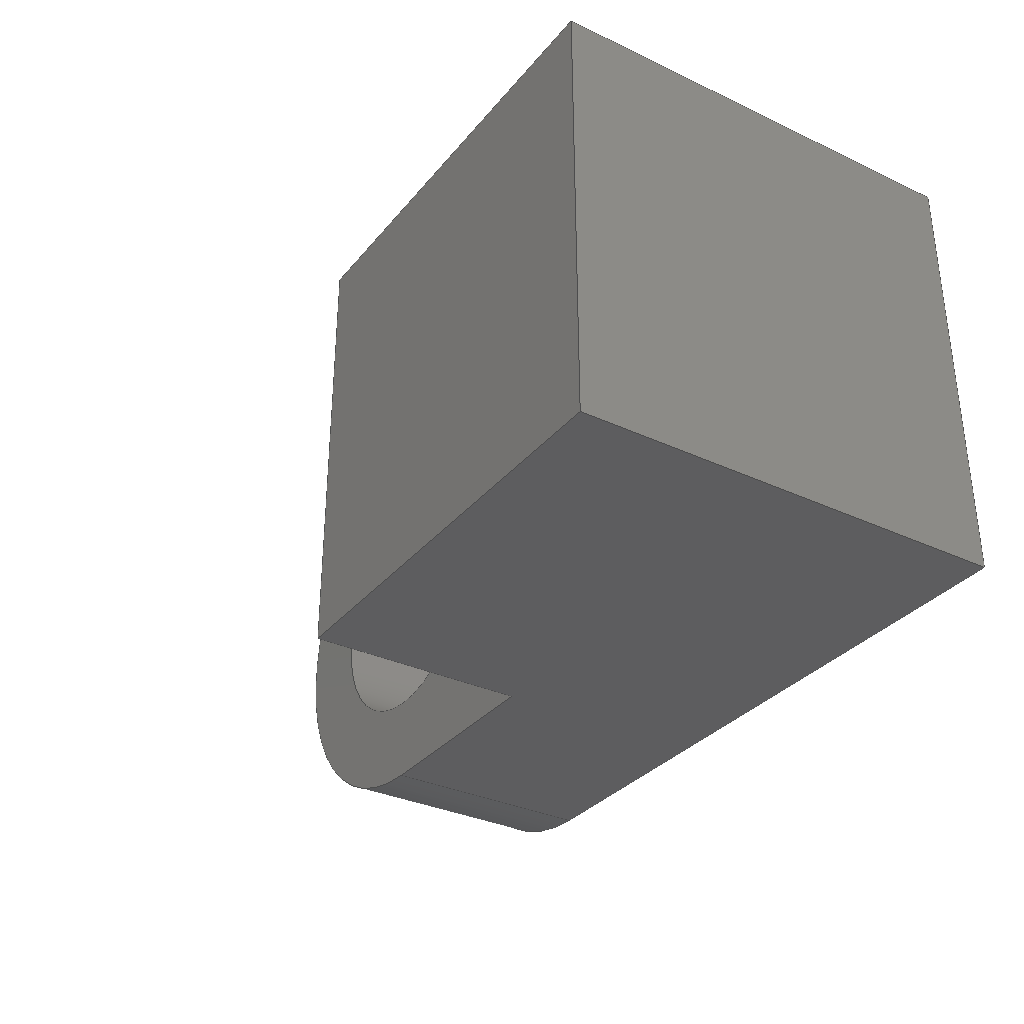
<metadata>
{"format":"step","ext":"stp","renderer":"f3d","projection":"perspective","resolution":1024,"background":"white","views":[{"elev":-32.8,"azim":-122.9,"up":"+Y"}]}
</metadata>
<code>
ISO-10303-21;
DATA;
#1=PRODUCT('Part2','','',(#346)) ;
#2=APPLICATION_CONTEXT('configuration controlled 3D design of mechanical parts and assemblies') ;
#3=PRODUCT_DEFINITION(' ',' ',#358,#280) ;
#4=SECURITY_CLASSIFICATION(' ',' ',#5) ;
#5=SECURITY_CLASSIFICATION_LEVEL('unclassified') ;
#6=CARTESIAN_POINT(' ',(0,0,0)) ;
#7=CARTESIAN_POINT('Axis2P3D Location',(0,0,-20)) ;
#8=CARTESIAN_POINT('Line Origine',(0,0,-20)) ;
#9=CARTESIAN_POINT('Vertex',(0,0,-40)) ;
#10=CARTESIAN_POINT('Vertex',(0,0,0)) ;
#11=CARTESIAN_POINT('Line Origine',(0,-20,-40)) ;
#12=CARTESIAN_POINT('Vertex',(0,-40,-40)) ;
#13=CARTESIAN_POINT('Line Origine',(0,-40,-20)) ;
#14=CARTESIAN_POINT('Vertex',(0,-40,0)) ;
#15=CARTESIAN_POINT('Line Origine',(0,-20,0)) ;
#16=CARTESIAN_POINT('Axis2P3D Location',(60,0,-20)) ;
#17=CARTESIAN_POINT('Line Origine',(20,-9.474e-15,-40)) ;
#18=CARTESIAN_POINT('Vertex',(40,0,-40)) ;
#19=CARTESIAN_POINT('Line Origine',(30,-7.105e-15,0)) ;
#20=CARTESIAN_POINT('Vertex',(60,-3.553e-15,0)) ;
#21=CARTESIAN_POINT('Line Origine',(60,0,-10)) ;
#22=CARTESIAN_POINT('Vertex',(60,0,-20)) ;
#23=CARTESIAN_POINT('Line Origine',(50,-2.368e-15,-20)) ;
#24=CARTESIAN_POINT('Vertex',(40,-4.737e-15,-20)) ;
#25=CARTESIAN_POINT('Line Origine',(40,-4.737e-15,-30)) ;
#26=CARTESIAN_POINT('Axis2P3D Location',(20,-20,-40)) ;
#27=CARTESIAN_POINT('Line Origine',(40,-20,-40)) ;
#28=CARTESIAN_POINT('Vertex',(40,-40,-40)) ;
#29=CARTESIAN_POINT('Line Origine',(20,-40,-40)) ;
#30=CARTESIAN_POINT('Axis2P3D Location',(60,-40,-20)) ;
#31=CARTESIAN_POINT('Line Origine',(40,-40,-30)) ;
#32=CARTESIAN_POINT('Vertex',(40,-40,-20)) ;
#33=CARTESIAN_POINT('Line Origine',(50,-40,-20)) ;
#34=CARTESIAN_POINT('Vertex',(60,-40,-20)) ;
#35=CARTESIAN_POINT('Line Origine',(60,-40,-10)) ;
#36=CARTESIAN_POINT('Vertex',(60,-40,0)) ;
#37=CARTESIAN_POINT('Line Origine',(30,-40,0)) ;
#38=CARTESIAN_POINT('Axis2P3D Location',(20,-20,0)) ;
#39=CARTESIAN_POINT('Axis2P3D Location',(60,-20,0)) ;
#40=CARTESIAN_POINT('Axis2P3D Location',(60,-20,0)) ;
#41=CARTESIAN_POINT('Vertex',(48,-20,0)) ;
#42=CARTESIAN_POINT('Vertex',(72,-20,0)) ;
#43=CARTESIAN_POINT('Axis2P3D Location',(60,-20,0)) ;
#44=CARTESIAN_POINT('Axis2P3D Location',(60,-20,-20)) ;
#45=CARTESIAN_POINT('Axis2P3D Location',(60,-20,-20)) ;
#46=CARTESIAN_POINT('Axis2P3D Location',(20,-20,-20)) ;
#47=CARTESIAN_POINT('Line Origine',(40,-20,-20)) ;
#48=CARTESIAN_POINT('Control Point',(48,-20,-20)) ;
#49=CARTESIAN_POINT('Control Point',(48,-21.19,-20)) ;
#50=CARTESIAN_POINT('Control Point',(48.15,-22.38,-20)) ;
#51=CARTESIAN_POINT('Control Point',(48.44,-23.54,-20)) ;
#52=CARTESIAN_POINT('Control Point',(49.31,-25.77,-20)) ;
#53=CARTESIAN_POINT('Control Point',(50.7,-27.72,-20)) ;
#54=CARTESIAN_POINT('Control Point',(51.51,-28.61,-20)) ;
#55=CARTESIAN_POINT('Control Point',(53.33,-30.15,-20)) ;
#56=CARTESIAN_POINT('Control Point',(55.48,-31.21,-20)) ;
#57=CARTESIAN_POINT('Control Point',(56.62,-31.61,-20)) ;
#58=CARTESIAN_POINT('Control Point',(58.96,-32.1,-20)) ;
#59=CARTESIAN_POINT('Control Point',(61.35,-32.01,-20)) ;
#60=CARTESIAN_POINT('Control Point',(62.54,-31.82,-20)) ;
#61=CARTESIAN_POINT('Control Point',(64.83,-31.14,-20)) ;
#62=CARTESIAN_POINT('Control Point',(66.89,-29.93,-20)) ;
#63=CARTESIAN_POINT('Control Point',(67.85,-29.2,-20)) ;
#64=CARTESIAN_POINT('Control Point',(69.55,-27.51,-20)) ;
#65=CARTESIAN_POINT('Control Point',(70.78,-25.46,-20)) ;
#66=CARTESIAN_POINT('Control Point',(71.27,-24.37,-20)) ;
#67=CARTESIAN_POINT('Control Point',(71.74,-22.82,-20)) ;
#68=CARTESIAN_POINT('Control Point',(71.95,-21.24,-20)) ;
#69=CARTESIAN_POINT('Control Point',(71.98,-20.82,-20)) ;
#70=CARTESIAN_POINT('Control Point',(72,-20.41,-20)) ;
#71=CARTESIAN_POINT('Control Point',(72,-20,-20)) ;
#72=CARTESIAN_POINT('Vertex',(72,-20,-20)) ;
#73=CARTESIAN_POINT('Vertex',(48,-20,-20)) ;
#74=CARTESIAN_POINT('Control Point',(72,-20,-20)) ;
#75=CARTESIAN_POINT('Control Point',(72,-18.81,-20)) ;
#76=CARTESIAN_POINT('Control Point',(71.85,-17.62,-20)) ;
#77=CARTESIAN_POINT('Control Point',(71.56,-16.46,-20)) ;
#78=CARTESIAN_POINT('Control Point',(70.69,-14.23,-20)) ;
#79=CARTESIAN_POINT('Control Point',(69.3,-12.28,-20)) ;
#80=CARTESIAN_POINT('Control Point',(68.49,-11.39,-20)) ;
#81=CARTESIAN_POINT('Control Point',(66.67,-9.845,-20)) ;
#82=CARTESIAN_POINT('Control Point',(64.52,-8.787,-20)) ;
#83=CARTESIAN_POINT('Control Point',(63.38,-8.394,-20)) ;
#84=CARTESIAN_POINT('Control Point',(61.04,-7.898,-20)) ;
#85=CARTESIAN_POINT('Control Point',(58.65,-7.987,-20)) ;
#86=CARTESIAN_POINT('Control Point',(57.46,-8.18,-20)) ;
#87=CARTESIAN_POINT('Control Point',(55.17,-8.855,-20)) ;
#88=CARTESIAN_POINT('Control Point',(53.11,-10.07,-20)) ;
#89=CARTESIAN_POINT('Control Point',(52.15,-10.8,-20)) ;
#90=CARTESIAN_POINT('Control Point',(50.45,-12.49,-20)) ;
#91=CARTESIAN_POINT('Control Point',(49.22,-14.54,-20)) ;
#92=CARTESIAN_POINT('Control Point',(48.73,-15.63,-20)) ;
#93=CARTESIAN_POINT('Control Point',(48.26,-17.18,-20)) ;
#94=CARTESIAN_POINT('Control Point',(48.05,-18.76,-20)) ;
#95=CARTESIAN_POINT('Control Point',(48.02,-19.18,-20)) ;
#96=CARTESIAN_POINT('Control Point',(48,-19.59,-20)) ;
#97=CARTESIAN_POINT('Control Point',(48,-20,-20)) ;
#98=CARTESIAN_POINT('Axis2P3D Location',(40,0,-40)) ;
#99=CARTESIAN_POINT('Axis2P3D Location',(60,-20,-20)) ;
#100=CARTESIAN_POINT('Line Origine',(48,-20,-20)) ;
#101=CARTESIAN_POINT('Line Origine',(72,-20,-20)) ;
#102=CARTESIAN_POINT('Axis2P3D Location',(60,-20,-20)) ;
#103=DIRECTION('Axis2P3D Direction',(-1,0,0)) ;
#104=DIRECTION('Axis2P3D XDirection',(0,-1,0)) ;
#105=DIRECTION('Vector Direction',(0,0,1)) ;
#106=DIRECTION('Vector Direction',(0,-1,0)) ;
#107=DIRECTION('Vector Direction',(0,0,1)) ;
#108=DIRECTION('Vector Direction',(0,-1,0)) ;
#109=DIRECTION('Axis2P3D Direction',(-2.368e-16,1,0)) ;
#110=DIRECTION('Axis2P3D XDirection',(-1,-2.368e-16,-0)) ;
#111=DIRECTION('Vector Direction',(-1,-2.368e-16,0)) ;
#112=DIRECTION('Vector Direction',(-1,-2.368e-16,0)) ;
#113=DIRECTION('Vector Direction',(0,0,1)) ;
#114=DIRECTION('Vector Direction',(-1,-2.368e-16,0)) ;
#115=DIRECTION('Vector Direction',(0,0,1)) ;
#116=DIRECTION('Axis2P3D Direction',(0,0,1)) ;
#117=DIRECTION('Axis2P3D XDirection',(1,0,0)) ;
#118=DIRECTION('Vector Direction',(0,-1,0)) ;
#119=DIRECTION('Vector Direction',(-1,0,0)) ;
#120=DIRECTION('Axis2P3D Direction',(2.368e-16,1,-0)) ;
#121=DIRECTION('Axis2P3D XDirection',(-1,2.368e-16,0)) ;
#122=DIRECTION('Vector Direction',(0,0,1)) ;
#123=DIRECTION('Vector Direction',(1,-3.553e-16,0)) ;
#124=DIRECTION('Vector Direction',(0,0,1)) ;
#125=DIRECTION('Vector Direction',(-1,2.368e-16,0)) ;
#126=DIRECTION('Axis2P3D Direction',(0,0,1)) ;
#127=DIRECTION('Axis2P3D XDirection',(1,0,0)) ;
#128=DIRECTION('Axis2P3D Direction',(0,0,1)) ;
#129=DIRECTION('Axis2P3D Direction',(0,0,1)) ;
#130=DIRECTION('Axis2P3D Direction',(0,0,1)) ;
#131=DIRECTION('Axis2P3D Direction',(0,0,1)) ;
#132=DIRECTION('Axis2P3D XDirection',(-1.072e-15,-1,0)) ;
#133=DIRECTION('Axis2P3D Direction',(0,0,1)) ;
#134=DIRECTION('Axis2P3D Direction',(0,0,-1)) ;
#135=DIRECTION('Axis2P3D XDirection',(-1,0,0)) ;
#136=DIRECTION('Vector Direction',(0,-1,0)) ;
#137=DIRECTION('Axis2P3D Direction',(-1,0,0)) ;
#138=DIRECTION('Axis2P3D XDirection',(0,-1,0)) ;
#139=DIRECTION('Axis2P3D Direction',(0,0,1)) ;
#140=DIRECTION('Axis2P3D XDirection',(-1,1.225e-16,0)) ;
#141=DIRECTION('Vector Direction',(0,0,1)) ;
#142=DIRECTION('Vector Direction',(0,0,1)) ;
#143=DIRECTION('Axis2P3D Direction',(0,0,1)) ;
#144=DIRECTION('Axis2P3D XDirection',(1,0,0)) ;
#145=AXIS2_PLACEMENT_3D(' ',#6,$,$) ;
#146=AXIS2_PLACEMENT_3D('Plane Axis2P3D',#7,#103,#104) ;
#147=AXIS2_PLACEMENT_3D('Plane Axis2P3D',#16,#109,#110) ;
#148=AXIS2_PLACEMENT_3D('Plane Axis2P3D',#26,#116,#117) ;
#149=AXIS2_PLACEMENT_3D('Plane Axis2P3D',#30,#120,#121) ;
#150=AXIS2_PLACEMENT_3D('Plane Axis2P3D',#38,#126,#127) ;
#151=AXIS2_PLACEMENT_3D('Circle Axis2P3D',#39,#128,$) ;
#152=AXIS2_PLACEMENT_3D('Circle Axis2P3D',#40,#129,$) ;
#153=AXIS2_PLACEMENT_3D('Circle Axis2P3D',#43,#130,$) ;
#154=AXIS2_PLACEMENT_3D('Cylinder Axis2P3D',#44,#131,#132) ;
#155=AXIS2_PLACEMENT_3D('Circle Axis2P3D',#45,#133,$) ;
#156=AXIS2_PLACEMENT_3D('Plane Axis2P3D',#46,#134,#135) ;
#157=AXIS2_PLACEMENT_3D('Plane Axis2P3D',#98,#137,#138) ;
#158=AXIS2_PLACEMENT_3D('Cylinder Axis2P3D',#99,#139,#140) ;
#159=AXIS2_PLACEMENT_3D('Cylinder Axis2P3D',#102,#143,#144) ;
#160=PRODUCT_DEFINITION_SHAPE(' ',' ',#3) ;
#161=APPROVAL_PERSON_ORGANIZATION(#162,#165,#167) ;
#162=PERSON_AND_ORGANIZATION(#163,#164) ;
#163=PERSON(' ',' ',' ',$,$,$) ;
#164=ORGANIZATION(' ',' ',' ') ;
#165=APPROVAL(#166,' ') ;
#166=APPROVAL_STATUS('not_yet_approved') ;
#167=APPROVAL_ROLE('APPROVER') ;
#168=DATE_AND_TIME(#257,#169) ;
#169=LOCAL_TIME(16,30,25,#170) ;
#170=COORDINATED_UNIVERSAL_TIME_OFFSET(0,0,.AHEAD.) ;
#171=ORIENTED_EDGE('',*,*,#281,.F.) ;
#172=ORIENTED_EDGE('',*,*,#282,.T.) ;
#173=ORIENTED_EDGE('',*,*,#283,.T.) ;
#174=ORIENTED_EDGE('',*,*,#284,.F.) ;
#175=ORIENTED_EDGE('',*,*,#285,.T.) ;
#176=ORIENTED_EDGE('',*,*,#281,.T.) ;
#177=ORIENTED_EDGE('',*,*,#286,.F.) ;
#178=ORIENTED_EDGE('',*,*,#287,.F.) ;
#179=ORIENTED_EDGE('',*,*,#288,.F.) ;
#180=ORIENTED_EDGE('',*,*,#289,.F.) ;
#181=ORIENTED_EDGE('',*,*,#290,.F.) ;
#182=ORIENTED_EDGE('',*,*,#291,.F.) ;
#183=ORIENTED_EDGE('',*,*,#282,.F.) ;
#184=ORIENTED_EDGE('',*,*,#285,.F.) ;
#185=ORIENTED_EDGE('',*,*,#292,.T.) ;
#186=ORIENTED_EDGE('',*,*,#293,.F.) ;
#187=ORIENTED_EDGE('',*,*,#294,.T.) ;
#188=ORIENTED_EDGE('',*,*,#295,.F.) ;
#189=ORIENTED_EDGE('',*,*,#283,.F.) ;
#190=ORIENTED_EDGE('',*,*,#291,.T.) ;
#191=ORIENTED_EDGE('',*,*,#295,.T.) ;
#192=ORIENTED_EDGE('',*,*,#296,.T.) ;
#193=ORIENTED_EDGE('',*,*,#286,.T.) ;
#194=ORIENTED_EDGE('',*,*,#284,.T.) ;
#195=ORIENTED_EDGE('',*,*,#297,.F.) ;
#196=ORIENTED_EDGE('',*,*,#298,.F.) ;
#197=ORIENTED_EDGE('',*,*,#287,.T.) ;
#198=ORIENTED_EDGE('',*,*,#296,.F.) ;
#199=ORIENTED_EDGE('',*,*,#294,.F.) ;
#200=ORIENTED_EDGE('',*,*,#299,.F.) ;
#201=ORIENTED_EDGE('',*,*,#288,.T.) ;
#202=ORIENTED_EDGE('',*,*,#299,.T.) ;
#203=ORIENTED_EDGE('',*,*,#293,.T.) ;
#204=ORIENTED_EDGE('',*,*,#300,.T.) ;
#205=ORIENTED_EDGE('',*,*,#301,.F.) ;
#206=ORIENTED_EDGE('',*,*,#302,.F.) ;
#207=ORIENTED_EDGE('',*,*,#292,.F.) ;
#208=ORIENTED_EDGE('',*,*,#290,.T.) ;
#209=ORIENTED_EDGE('',*,*,#289,.T.) ;
#210=ORIENTED_EDGE('',*,*,#300,.F.) ;
#211=ORIENTED_EDGE('',*,*,#301,.T.) ;
#212=ORIENTED_EDGE('',*,*,#303,.T.) ;
#213=ORIENTED_EDGE('',*,*,#297,.T.) ;
#214=ORIENTED_EDGE('',*,*,#304,.F.) ;
#215=ORIENTED_EDGE('',*,*,#302,.T.) ;
#216=ORIENTED_EDGE('',*,*,#304,.T.) ;
#217=ORIENTED_EDGE('',*,*,#298,.T.) ;
#218=ORIENTED_EDGE('',*,*,#303,.F.) ;
#219=FACE_BOUND('',#310,.T.) ;
#220=FACE_BOUND('',#313,.T.) ;
#221=CLOSED_SHELL('Closed Shell',(#242,#243,#244,#245,#246,#247,#248,#249,#250,#251)) ;
#222=VECTOR('Line Direction',#105,1) ;
#223=VECTOR('Line Direction',#106,1) ;
#224=VECTOR('Line Direction',#107,1) ;
#225=VECTOR('Line Direction',#108,1) ;
#226=VECTOR('Line Direction',#111,1) ;
#227=VECTOR('Line Direction',#112,1) ;
#228=VECTOR('Line Direction',#113,1) ;
#229=VECTOR('Line Direction',#114,1) ;
#230=VECTOR('Line Direction',#115,1) ;
#231=VECTOR('Line Direction',#118,1) ;
#232=VECTOR('Line Direction',#119,1) ;
#233=VECTOR('Line Direction',#122,1) ;
#234=VECTOR('Line Direction',#123,1) ;
#235=VECTOR('Line Direction',#124,1) ;
#236=VECTOR('Line Direction',#125,1) ;
#237=VECTOR('Line Direction',#136,1) ;
#238=VECTOR('Line Direction',#141,1) ;
#239=VECTOR('Line Direction',#142,1) ;
#240=ADVANCED_BREP_SHAPE_REPRESENTATION('NONE',(#256),#380) ;
#241=SHAPE_REPRESENTATION(' ',(#145),#380) ;
#242=ADVANCED_FACE('PartBody',(#317),#348,.T.) ;
#243=ADVANCED_FACE('PartBody',(#318),#349,.T.) ;
#244=ADVANCED_FACE('PartBody',(#319),#350,.F.) ;
#245=ADVANCED_FACE('PartBody',(#320),#351,.F.) ;
#246=ADVANCED_FACE('PartBody',(#321,#219),#352,.T.) ;
#247=ADVANCED_FACE('PartBody',(#322),#277,.T.) ;
#248=ADVANCED_FACE('PartBody',(#323,#220),#353,.T.) ;
#249=ADVANCED_FACE('PartBody',(#324),#354,.F.) ;
#250=ADVANCED_FACE('PartBody',(#325),#278,.F.) ;
#251=ADVANCED_FACE('PartBody',(#326),#279,.F.) ;
#252=APPLICATION_PROTOCOL_DEFINITION('international standard','config_control_design',1994,#2) ;
#253=APPROVAL_DATE_TIME(#168,#165) ;
#254=B_SPLINE_CURVE_WITH_KNOTS('',5,(#48,#49,#50,#51,#52,#53,#54,#55,#56,#57,#58,#59,#60,#61,#62,#63,#64,#65,#66,#67,#68,#69,#70,#71),.UNSPECIFIED.,.F.,.U.,(6,3,3,3,3,3,3,6),(0,8.4,16.8,25.2,33.6,42,50.4,53.31),.UNSPECIFIED.) ;
#255=B_SPLINE_CURVE_WITH_KNOTS('',5,(#74,#75,#76,#77,#78,#79,#80,#81,#82,#83,#84,#85,#86,#87,#88,#89,#90,#91,#92,#93,#94,#95,#96,#97),.UNSPECIFIED.,.F.,.U.,(6,3,3,3,3,3,3,6),(0,8.4,16.8,25.2,33.6,42,50.4,53.31),.UNSPECIFIED.) ;
#256=MANIFOLD_SOLID_BREP('PartBody',#221) ;
#257=CALENDAR_DATE(2012,28,1) ;
#258=CC_DESIGN_APPROVAL(#165,(#4,#358,#3)) ;
#259=CC_DESIGN_DATE_AND_TIME_ASSIGNMENT(#168,#261,(#4)) ;
#260=CC_DESIGN_DATE_AND_TIME_ASSIGNMENT(#168,#262,(#3)) ;
#261=DATE_TIME_ROLE('classification_date') ;
#262=DATE_TIME_ROLE('creation_date') ;
#263=CC_DESIGN_PERSON_AND_ORGANIZATION_ASSIGNMENT(#162,#267,(#4)) ;
#264=CC_DESIGN_PERSON_AND_ORGANIZATION_ASSIGNMENT(#162,#268,(#358)) ;
#265=CC_DESIGN_PERSON_AND_ORGANIZATION_ASSIGNMENT(#162,#269,(#358,#3)) ;
#266=CC_DESIGN_PERSON_AND_ORGANIZATION_ASSIGNMENT(#162,#270,(#1)) ;
#267=PERSON_AND_ORGANIZATION_ROLE('classification_officer') ;
#268=PERSON_AND_ORGANIZATION_ROLE('design_supplier') ;
#269=PERSON_AND_ORGANIZATION_ROLE('creator') ;
#270=PERSON_AND_ORGANIZATION_ROLE('design_owner') ;
#271=CC_DESIGN_SECURITY_CLASSIFICATION(#4,(#358)) ;
#272=CIRCLE('generated circle',#151,20) ;
#273=CIRCLE('generated circle',#152,12) ;
#274=CIRCLE('generated circle',#153,12) ;
#275=CIRCLE('generated circle',#155,20) ;
#276=SHAPE_REPRESENTATION_RELATIONSHIP(' ',' ',#241,#240) ;
#277=CYLINDRICAL_SURFACE('generated cylinder',#154,20) ;
#278=CYLINDRICAL_SURFACE('generated cylinder',#158,12) ;
#279=CYLINDRICAL_SURFACE('generated cylinder',#159,12) ;
#280=DESIGN_CONTEXT(' ',#2,'design') ;
#281=EDGE_CURVE('',#361,#362,#328,.T.) ;
#282=EDGE_CURVE('',#361,#363,#329,.T.) ;
#283=EDGE_CURVE('',#363,#364,#330,.T.) ;
#284=EDGE_CURVE('',#362,#364,#331,.T.) ;
#285=EDGE_CURVE('',#365,#361,#332,.T.) ;
#286=EDGE_CURVE('',#366,#362,#333,.T.) ;
#287=EDGE_CURVE('',#367,#366,#334,.T.) ;
#288=EDGE_CURVE('',#368,#367,#335,.F.) ;
#289=EDGE_CURVE('',#365,#368,#336,.T.) ;
#290=EDGE_CURVE('',#369,#365,#337,.F.) ;
#291=EDGE_CURVE('',#363,#369,#338,.F.) ;
#292=EDGE_CURVE('',#369,#370,#339,.T.) ;
#293=EDGE_CURVE('',#371,#370,#340,.F.) ;
#294=EDGE_CURVE('',#371,#372,#341,.T.) ;
#295=EDGE_CURVE('',#364,#372,#342,.F.) ;
#296=EDGE_CURVE('',#372,#366,#272,.T.) ;
#297=EDGE_CURVE('',#373,#374,#273,.T.) ;
#298=EDGE_CURVE('',#374,#373,#274,.T.) ;
#299=EDGE_CURVE('',#367,#371,#275,.F.) ;
#300=EDGE_CURVE('',#370,#368,#343,.F.) ;
#301=EDGE_CURVE('',#375,#376,#254,.F.) ;
#302=EDGE_CURVE('',#376,#375,#255,.F.) ;
#303=EDGE_CURVE('',#376,#373,#344,.T.) ;
#304=EDGE_CURVE('',#375,#374,#345,.T.) ;
#305=EDGE_LOOP('',(#171,#172,#173,#174)) ;
#306=EDGE_LOOP('',(#175,#176,#177,#178,#179,#180)) ;
#307=EDGE_LOOP('',(#181,#182,#183,#184)) ;
#308=EDGE_LOOP('',(#185,#186,#187,#188,#189,#190)) ;
#309=EDGE_LOOP('',(#191,#192,#193,#194)) ;
#310=EDGE_LOOP('',(#195,#196)) ;
#311=EDGE_LOOP('',(#197,#198,#199,#200)) ;
#312=EDGE_LOOP('',(#201,#202,#203,#204)) ;
#313=EDGE_LOOP('',(#205,#206)) ;
#314=EDGE_LOOP('',(#207,#208,#209,#210)) ;
#315=EDGE_LOOP('',(#211,#212,#213,#214)) ;
#316=EDGE_LOOP('',(#215,#216,#217,#218)) ;
#317=FACE_OUTER_BOUND('',#305,.T.) ;
#318=FACE_OUTER_BOUND('',#306,.T.) ;
#319=FACE_OUTER_BOUND('',#307,.T.) ;
#320=FACE_OUTER_BOUND('',#308,.T.) ;
#321=FACE_OUTER_BOUND('',#309,.T.) ;
#322=FACE_OUTER_BOUND('',#311,.T.) ;
#323=FACE_OUTER_BOUND('',#312,.T.) ;
#324=FACE_OUTER_BOUND('',#314,.T.) ;
#325=FACE_OUTER_BOUND('',#315,.T.) ;
#326=FACE_OUTER_BOUND('',#316,.T.) ;
#327=UNCERTAINTY_MEASURE_WITH_UNIT(LENGTH_MEASURE(0.005),#377,'distance_accuracy_value','CONFUSED CURVE UNCERTAINTY') ;
#328=LINE('Line',#8,#222) ;
#329=LINE('Line',#11,#223) ;
#330=LINE('Line',#13,#224) ;
#331=LINE('Line',#15,#225) ;
#332=LINE('Line',#17,#226) ;
#333=LINE('Line',#19,#227) ;
#334=LINE('Line',#21,#228) ;
#335=LINE('Line',#23,#229) ;
#336=LINE('Line',#25,#230) ;
#337=LINE('Line',#27,#231) ;
#338=LINE('Line',#29,#232) ;
#339=LINE('Line',#31,#233) ;
#340=LINE('Line',#33,#234) ;
#341=LINE('Line',#35,#235) ;
#342=LINE('Line',#37,#236) ;
#343=LINE('Line',#47,#237) ;
#344=LINE('Line',#100,#238) ;
#345=LINE('Line',#101,#239) ;
#346=MECHANICAL_CONTEXT(' ',#2,'mechanical') ;
#347=PERSONAL_ADDRESS(' ',' ',' ',' ',' ',' ',' ',' ',' ',' ',' ',' ',(#163),' ') ;
#348=PLANE('Plane',#146) ;
#349=PLANE('Plane',#147) ;
#350=PLANE('Plane',#148) ;
#351=PLANE('Plane',#149) ;
#352=PLANE('Plane',#150) ;
#353=PLANE('Plane',#156) ;
#354=PLANE('Plane',#157) ;
#355=PLANE_ANGLE_MEASURE_WITH_UNIT(PLANE_ANGLE_MEASURE(0.01745),#378) ;
#356=PRODUCT_CATEGORY('part',$) ;
#357=PRODUCT_CATEGORY_RELATIONSHIP(' ',' ',#356,#359) ;
#358=PRODUCT_DEFINITION_FORMATION_WITH_SPECIFIED_SOURCE('',' ',#1,.NOT_KNOWN.) ;
#359=PRODUCT_RELATED_PRODUCT_CATEGORY('detail',$,(#1)) ;
#360=SHAPE_DEFINITION_REPRESENTATION(#160,#241) ;
#361=VERTEX_POINT('',#9) ;
#362=VERTEX_POINT('',#10) ;
#363=VERTEX_POINT('',#12) ;
#364=VERTEX_POINT('',#14) ;
#365=VERTEX_POINT('',#18) ;
#366=VERTEX_POINT('',#20) ;
#367=VERTEX_POINT('',#22) ;
#368=VERTEX_POINT('',#24) ;
#369=VERTEX_POINT('',#28) ;
#370=VERTEX_POINT('',#32) ;
#371=VERTEX_POINT('',#34) ;
#372=VERTEX_POINT('',#36) ;
#373=VERTEX_POINT('',#41) ;
#374=VERTEX_POINT('',#42) ;
#375=VERTEX_POINT('',#72) ;
#376=VERTEX_POINT('',#73) ;
#377=(LENGTH_UNIT()NAMED_UNIT(*)SI_UNIT(.MILLI.,.METRE.)) ;
#378=(NAMED_UNIT(*)PLANE_ANGLE_UNIT()SI_UNIT($,.RADIAN.)) ;
#379=(NAMED_UNIT(*)SI_UNIT($,.STERADIAN.)SOLID_ANGLE_UNIT()) ;
#380=(GEOMETRIC_REPRESENTATION_CONTEXT(3)GLOBAL_UNCERTAINTY_ASSIGNED_CONTEXT((#327))GLOBAL_UNIT_ASSIGNED_CONTEXT((#377,#378,#379))REPRESENTATION_CONTEXT(' ',' ')) ;
ENDSEC;
END-ISO-10303-21;

</code>
